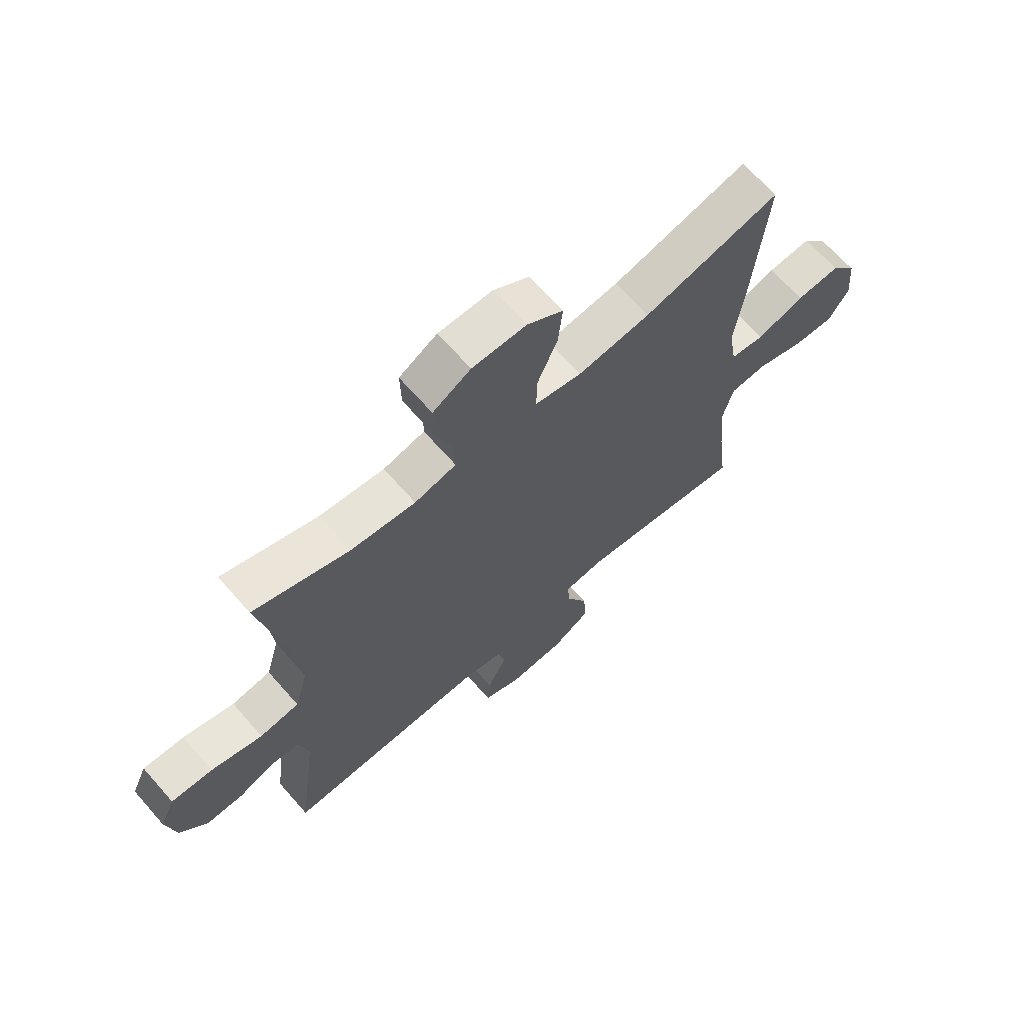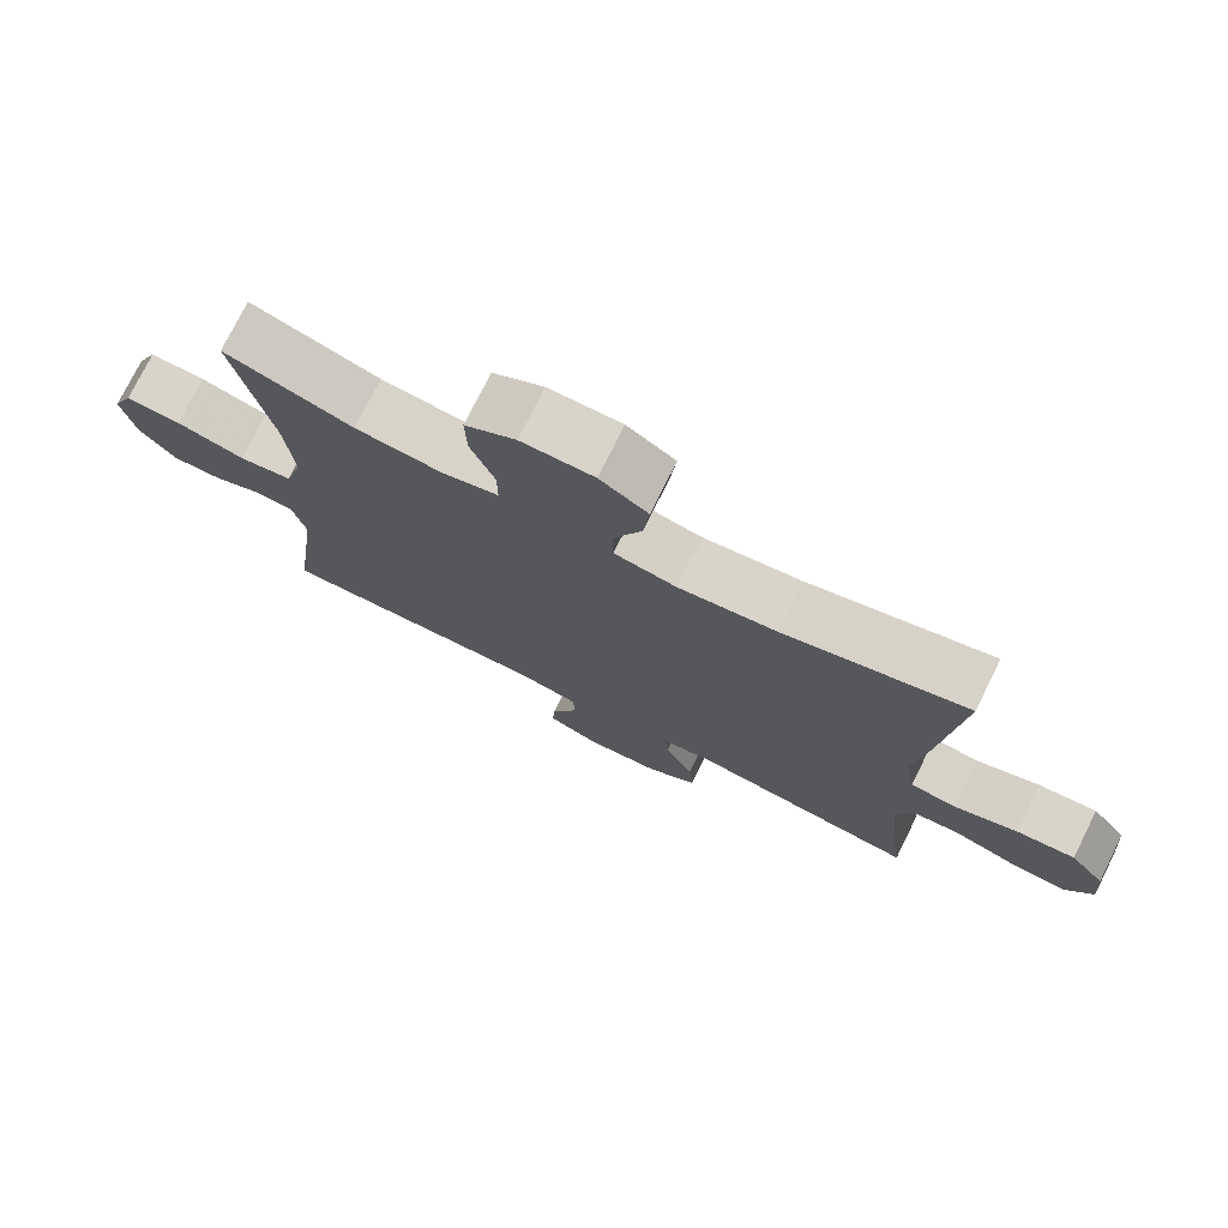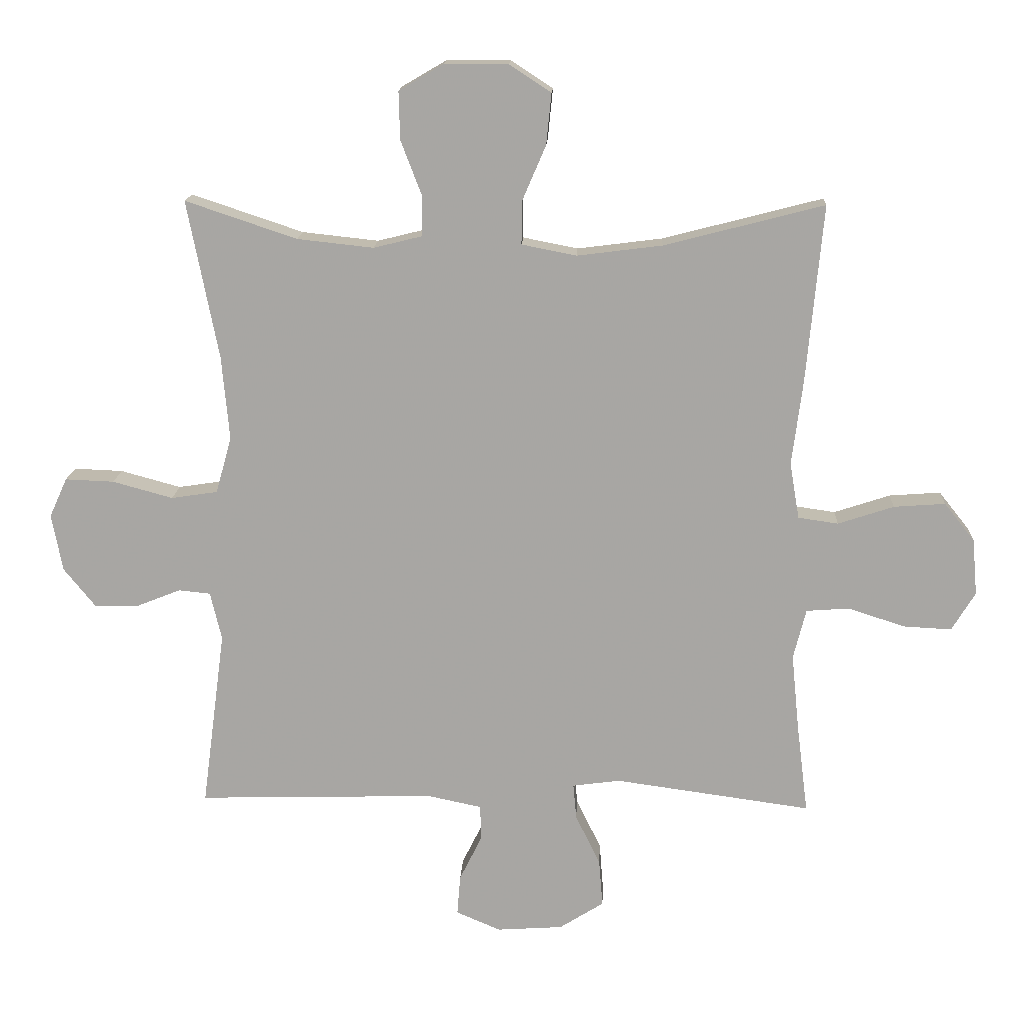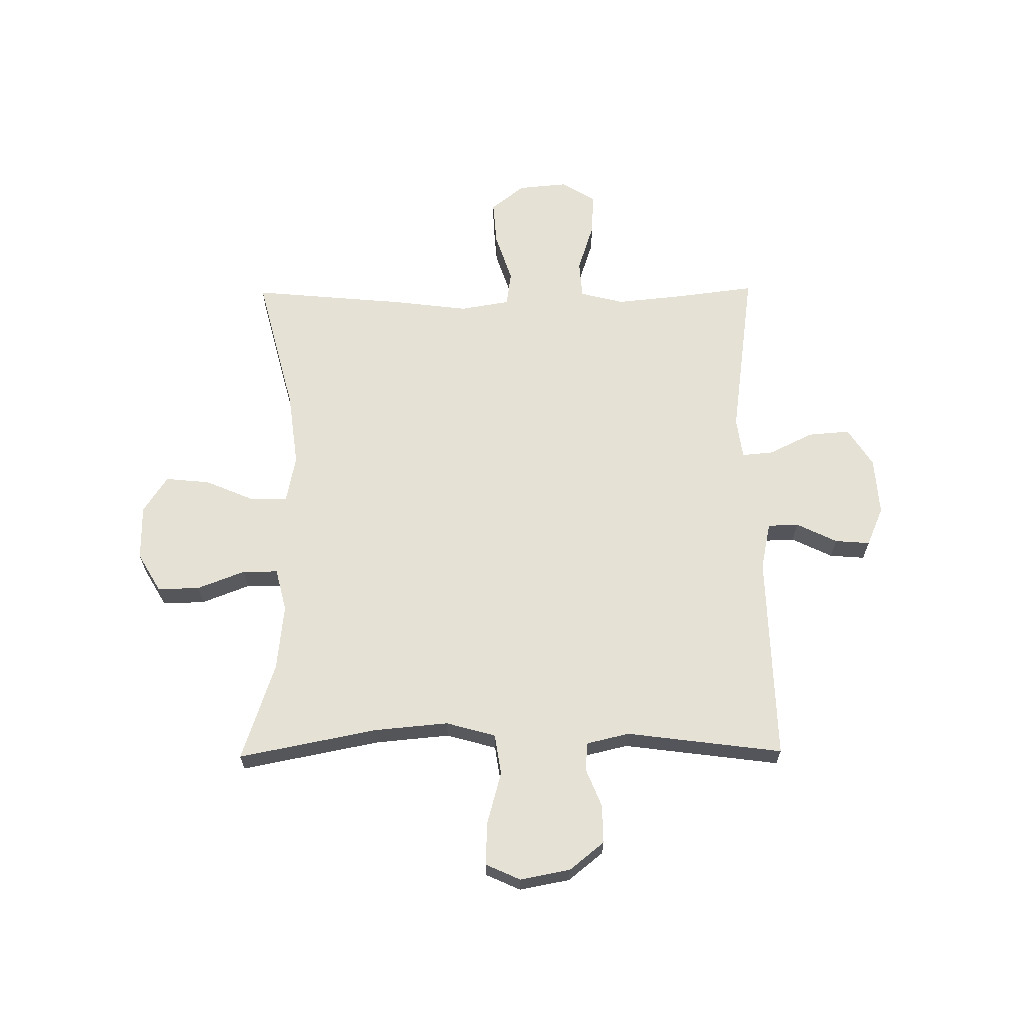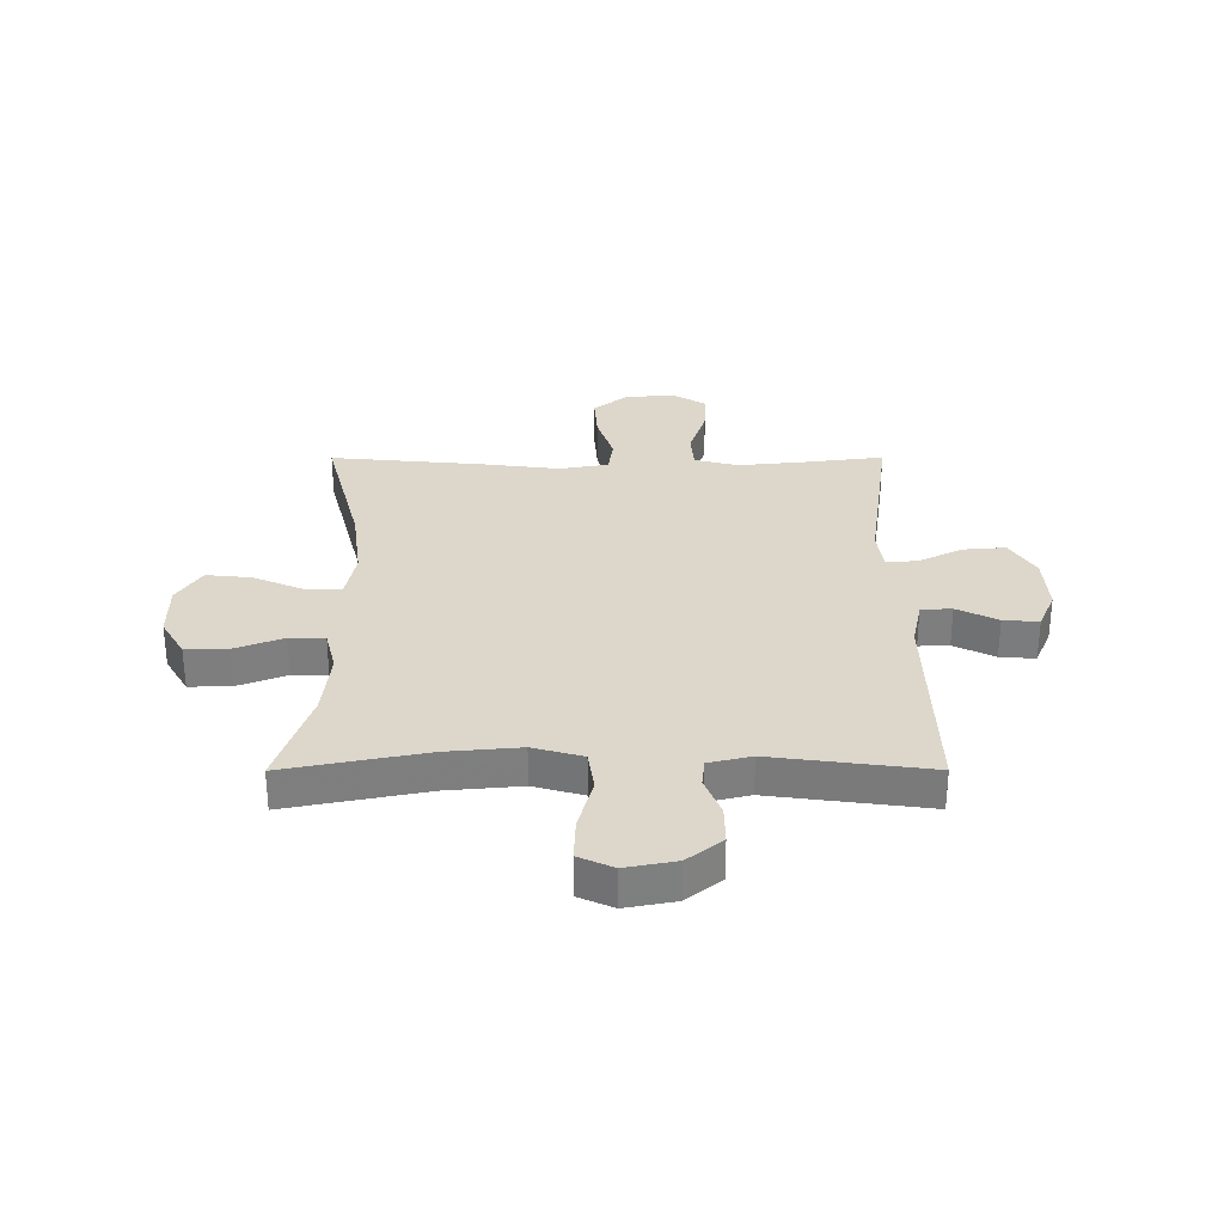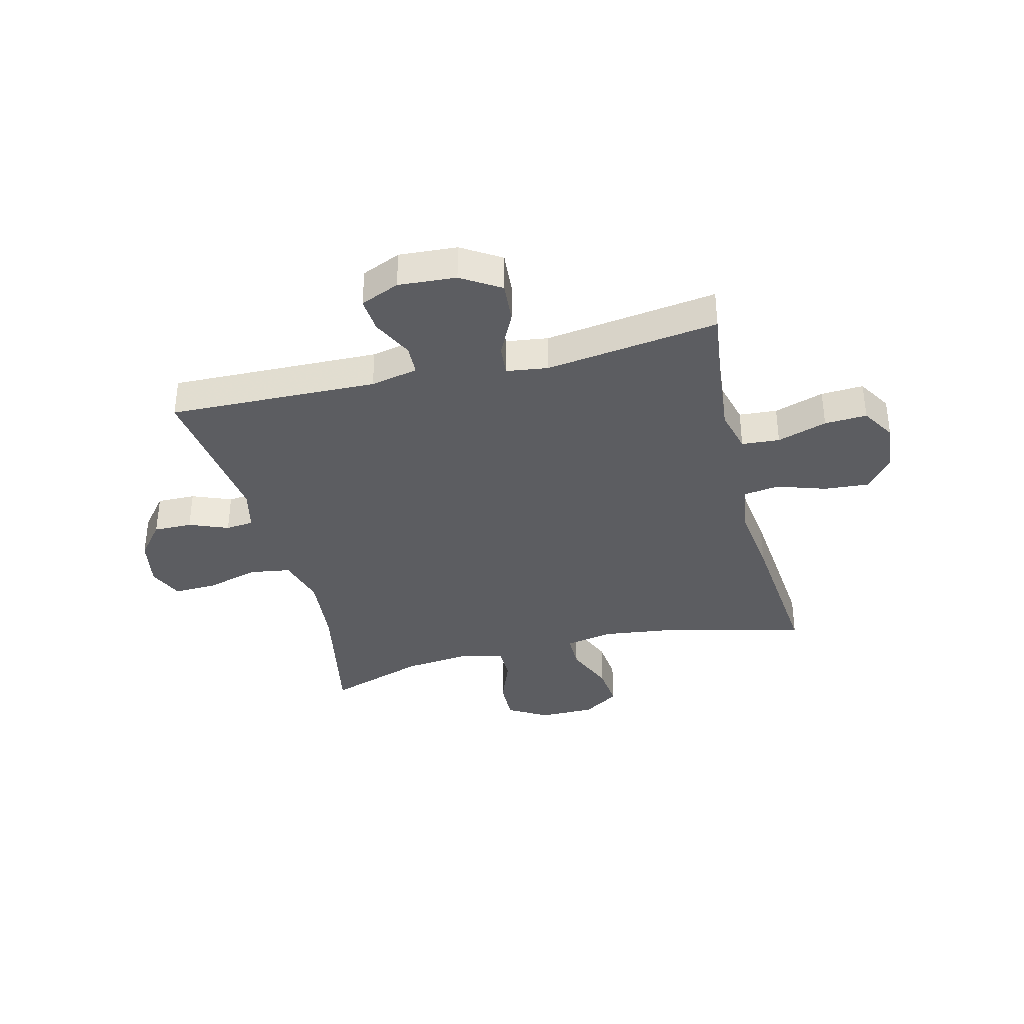
<metadata>
{"format":"obj","ext":"obj","renderer":"f3d","projection":"perspective","resolution":1024,"background":"white","views":[{"elev":67.2,"azim":138.7,"up":"+Z"},{"elev":75.5,"azim":-153.6,"up":"+Z"},{"elev":15.3,"azim":-177.3,"up":"+Z"},{"elev":64.7,"azim":89.4,"up":"+Y"},{"elev":30.8,"azim":89.9,"up":"+Y"},{"elev":-36.3,"azim":-166.0,"up":"+Y"}]}
</metadata>
<code>
v -0.5 0.07 0.5
v -0.248 0.07 0.435
v -0.114 0.07 0.418
v -0.028 0.07 0.435
v -0.028 0.07 0.501
v -0.066 0.07 0.59
v -0.074 0.07 0.67
v -0.008 0.07 0.713
v 0.092 0.07 0.713
v 0.162 0.07 0.672
v 0.16 0.07 0.596
v 0.127 0.07 0.51
v 0.127 0.07 0.447
v 0.204 0.07 0.428
v 0.324 0.07 0.441
v 0.5 0.07 0.5
v 0.451 0.07 0.251
v 0.439 0.07 0.118
v 0.464 0.07 0.029
v 0.537 0.07 0.018
v 0.632 0.07 0.044
v 0.709 0.07 0.047
v 0.737 0.07 -0.015
v 0.72 0.07 -0.105
v 0.67 0.07 -0.167
v 0.601 0.07 -0.166
v 0.531 0.07 -0.138
v 0.481 0.07 -0.143
v 0.463 0.07 -0.219
v 0.5 0.07 -0.5
v 0.125 0.07 -0.49
v 0.04 0.07 -0.508
v 0.038 0.07 -0.563
v 0.074 0.07 -0.636
v 0.079 0.07 -0.699
v 0.009 0.07 -0.729
v -0.095 0.07 -0.722
v -0.165 0.07 -0.678
v -0.159 0.07 -0.603
v -0.12 0.07 -0.523
v -0.115 0.07 -0.467
v -0.19 0.07 -0.457
v -0.5 0.07 -0.5
v -0.482 0.07 -0.357
v -0.47 0.07 -0.237
v -0.49 0.07 -0.158
v -0.558 0.07 -0.153
v -0.647 0.07 -0.182
v -0.723 0.07 -0.186
v -0.76 0.07 -0.125
v -0.752 0.07 -0.036
v -0.704 0.07 0.024
v -0.623 0.07 0.018
v -0.535 0.07 -0.011
v -0.472 0.07 -0.002
v -0.457 0.07 0.087
v -0.474 0.07 0.221
v -0.5 0 0.5
v -0.248 0 0.435
v -0.114 0 0.418
v -0.028 0 0.435
v -0.028 0 0.501
v -0.066 0 0.59
v -0.074 0 0.67
v -0.008 0 0.713
v 0.092 0 0.713
v 0.162 0 0.672
v 0.16 0 0.596
v 0.127 0 0.51
v 0.127 0 0.447
v 0.204 0 0.428
v 0.324 0 0.441
v 0.5 0 0.5
v 0.451 0 0.251
v 0.439 0 0.118
v 0.464 0 0.029
v 0.537 0 0.018
v 0.632 0 0.044
v 0.709 0 0.047
v 0.737 0 -0.015
v 0.72 0 -0.105
v 0.67 0 -0.167
v 0.601 0 -0.166
v 0.531 0 -0.138
v 0.481 0 -0.143
v 0.463 0 -0.219
v 0.5 0 -0.5
v 0.125 0 -0.49
v 0.04 0 -0.508
v 0.038 0 -0.563
v 0.074 0 -0.636
v 0.079 0 -0.699
v 0.009 0 -0.729
v -0.095 0 -0.722
v -0.165 0 -0.678
v -0.159 0 -0.603
v -0.12 0 -0.523
v -0.115 0 -0.467
v -0.19 0 -0.457
v -0.5 0 -0.5
v -0.482 0 -0.357
v -0.47 0 -0.237
v -0.49 0 -0.158
v -0.558 0 -0.153
v -0.647 0 -0.182
v -0.723 0 -0.186
v -0.76 0 -0.125
v -0.752 0 -0.036
v -0.704 0 0.024
v -0.623 0 0.018
v -0.535 0 -0.011
v -0.472 0 -0.002
v -0.457 0 0.087
v -0.474 0 0.221
f 56 57 1 2
f 55 56 2 3
f 51 52 53 54
f 49 50 51 54
f 47 48 49 54
f 46 47 54 55
f 45 46 55 3
f 42 43 44
f 41 42 44 45
f 37 38 39 40
f 37 40 41
f 36 37 41
f 33 34 35 36
f 32 33 36 41
f 31 32 41 45
f 29 30 31 45
f 24 25 26 27
f 24 27 28
f 23 24 28
f 20 21 22 23
f 19 20 23 28
f 18 19 28 29
f 15 16 17
f 14 15 17 18
f 13 14 18 29
f 9 10 11 12
f 9 12 13
f 8 9 13
f 5 6 7 8
f 4 5 8 13
f 13 29 45
f 3 4 13 45
f 59 58 114 113
f 60 59 113 112
f 111 110 109 108
f 111 108 107 106
f 111 106 105 104
f 112 111 104 103
f 60 112 103 102
f 101 100 99
f 102 101 99 98
f 97 96 95 94
f 98 97 94
f 98 94 93
f 93 92 91 90
f 98 93 90 89
f 102 98 89 88
f 102 88 87 86
f 84 83 82 81
f 85 84 81
f 85 81 80
f 80 79 78 77
f 85 80 77 76
f 86 85 76 75
f 74 73 72
f 75 74 72 71
f 86 75 71 70
f 69 68 67 66
f 70 69 66
f 70 66 65
f 65 64 63 62
f 70 65 62 61
f 102 86 70
f 102 70 61 60
f 1 58 59 2
f 2 59 60 3
f 3 60 61 4
f 4 61 62 5
f 5 62 63 6
f 6 63 64 7
f 7 64 65 8
f 8 65 66 9
f 9 66 67 10
f 10 67 68 11
f 11 68 69 12
f 12 69 70 13
f 13 70 71 14
f 14 71 72 15
f 15 72 73 16
f 16 73 74 17
f 17 74 75 18
f 18 75 76 19
f 19 76 77 20
f 20 77 78 21
f 21 78 79 22
f 22 79 80 23
f 23 80 81 24
f 24 81 82 25
f 25 82 83 26
f 26 83 84 27
f 27 84 85 28
f 28 85 86 29
f 29 86 87 30
f 30 87 88 31
f 31 88 89 32
f 32 89 90 33
f 33 90 91 34
f 34 91 92 35
f 35 92 93 36
f 36 93 94 37
f 37 94 95 38
f 38 95 96 39
f 39 96 97 40
f 40 97 98 41
f 41 98 99 42
f 42 99 100 43
f 43 100 101 44
f 44 101 102 45
f 45 102 103 46
f 46 103 104 47
f 47 104 105 48
f 48 105 106 49
f 49 106 107 50
f 50 107 108 51
f 51 108 109 52
f 52 109 110 53
f 53 110 111 54
f 54 111 112 55
f 55 112 113 56
f 56 113 114 57
f 57 114 58 1

</code>
